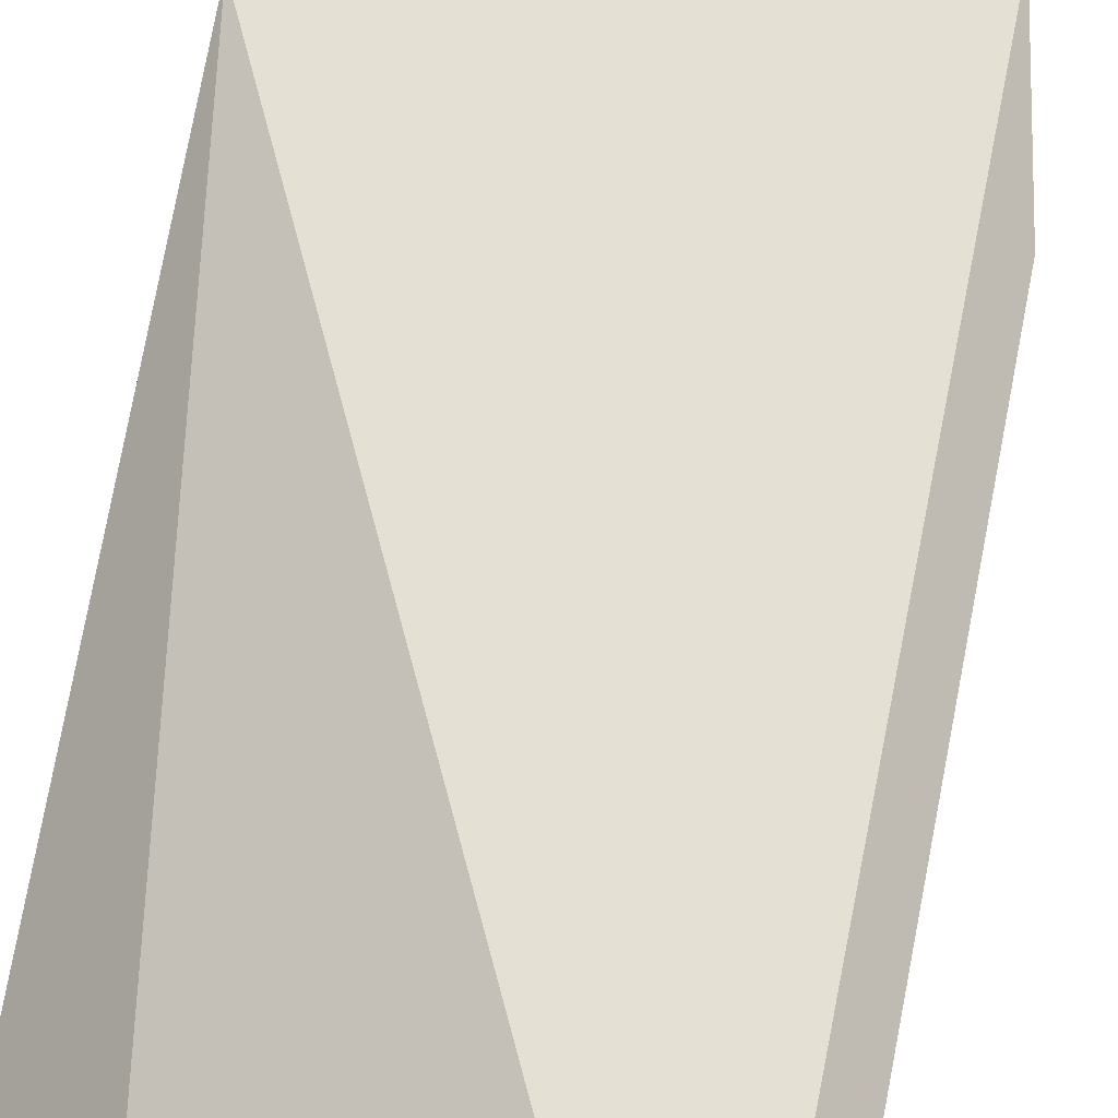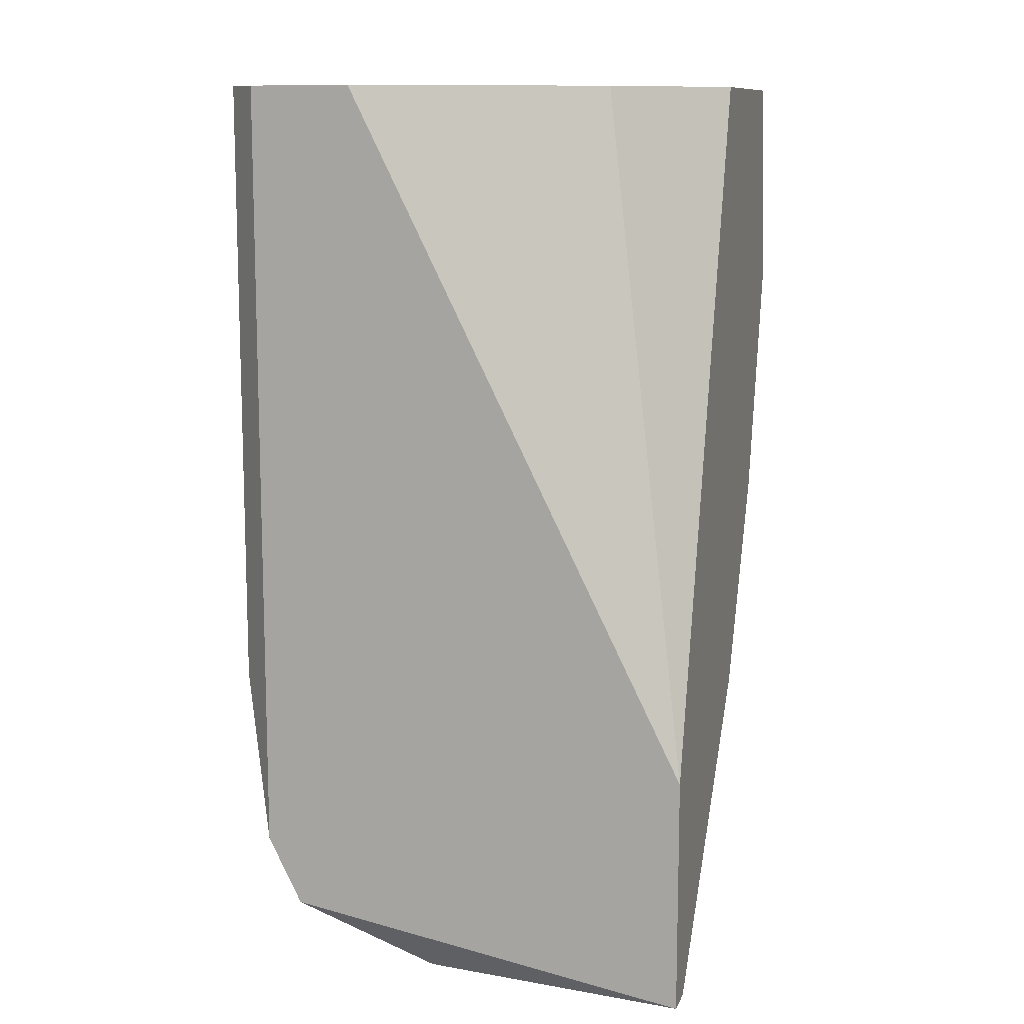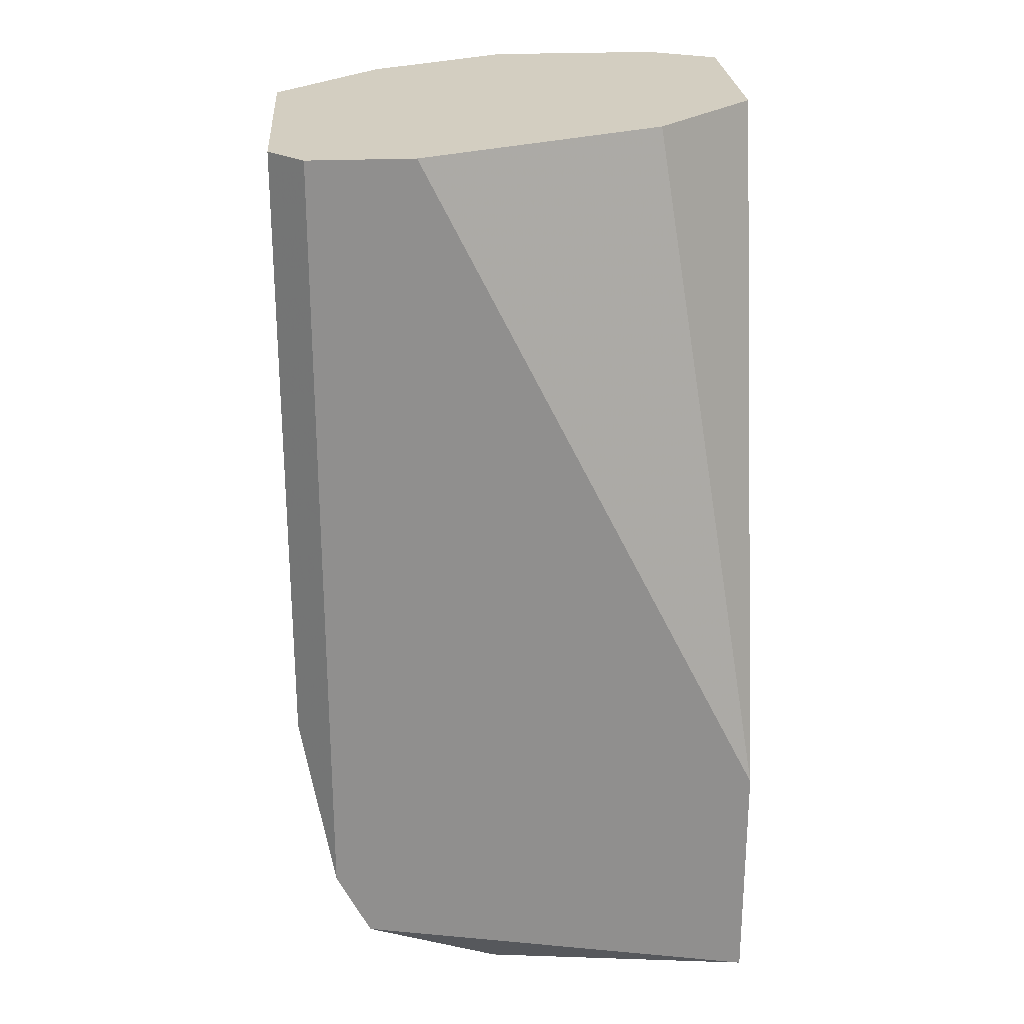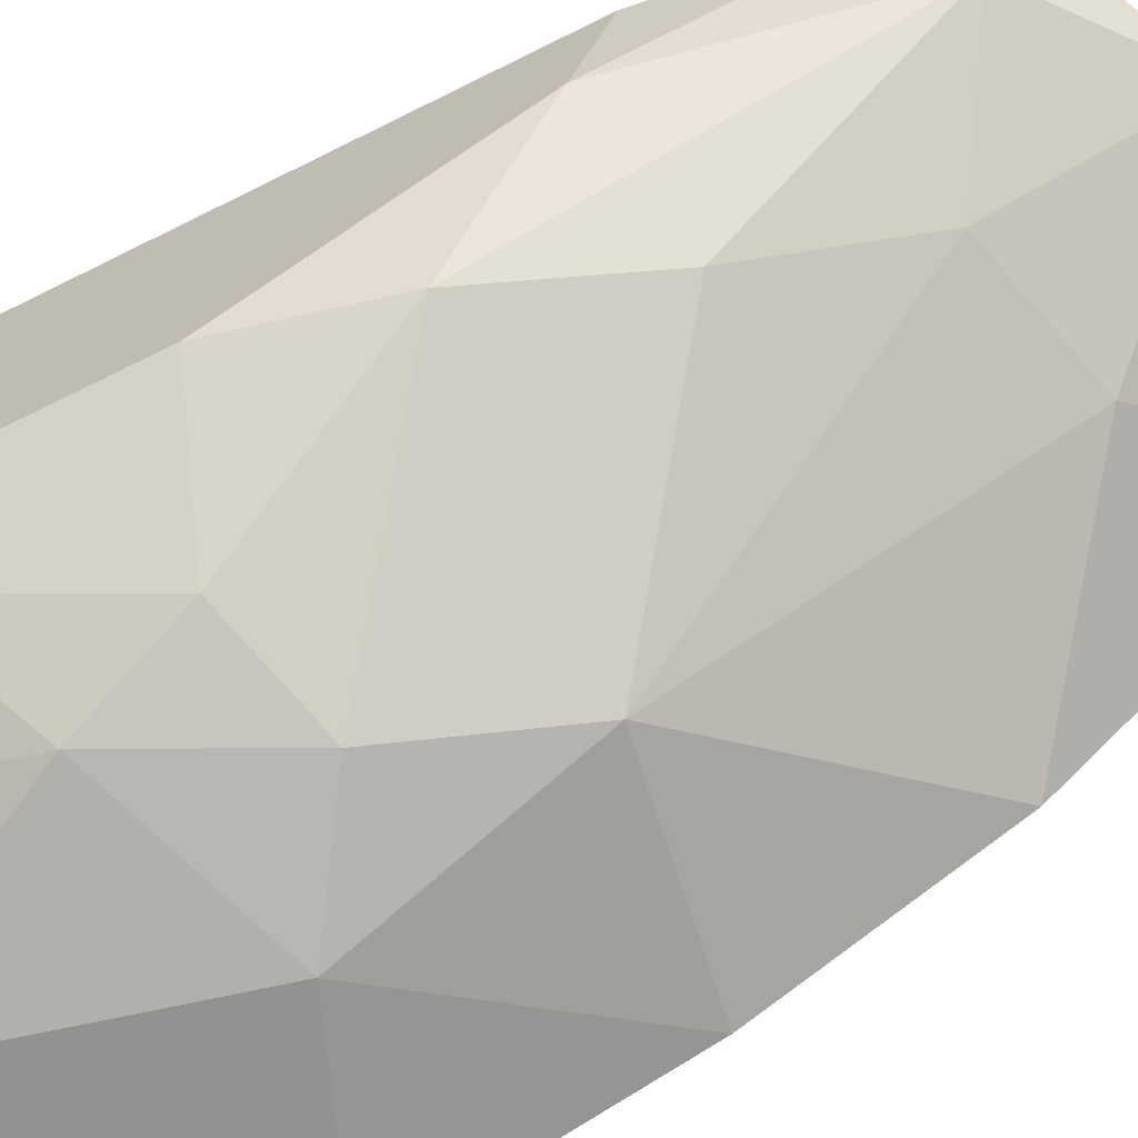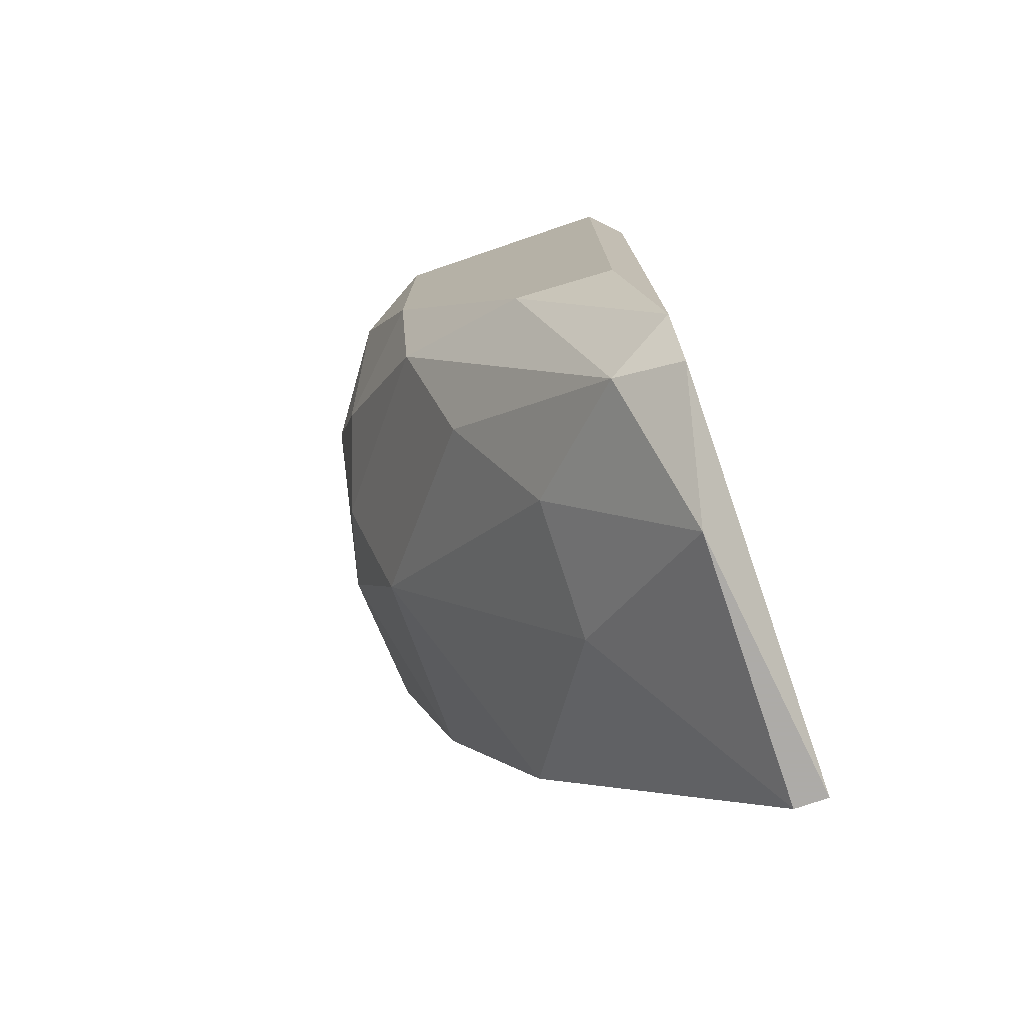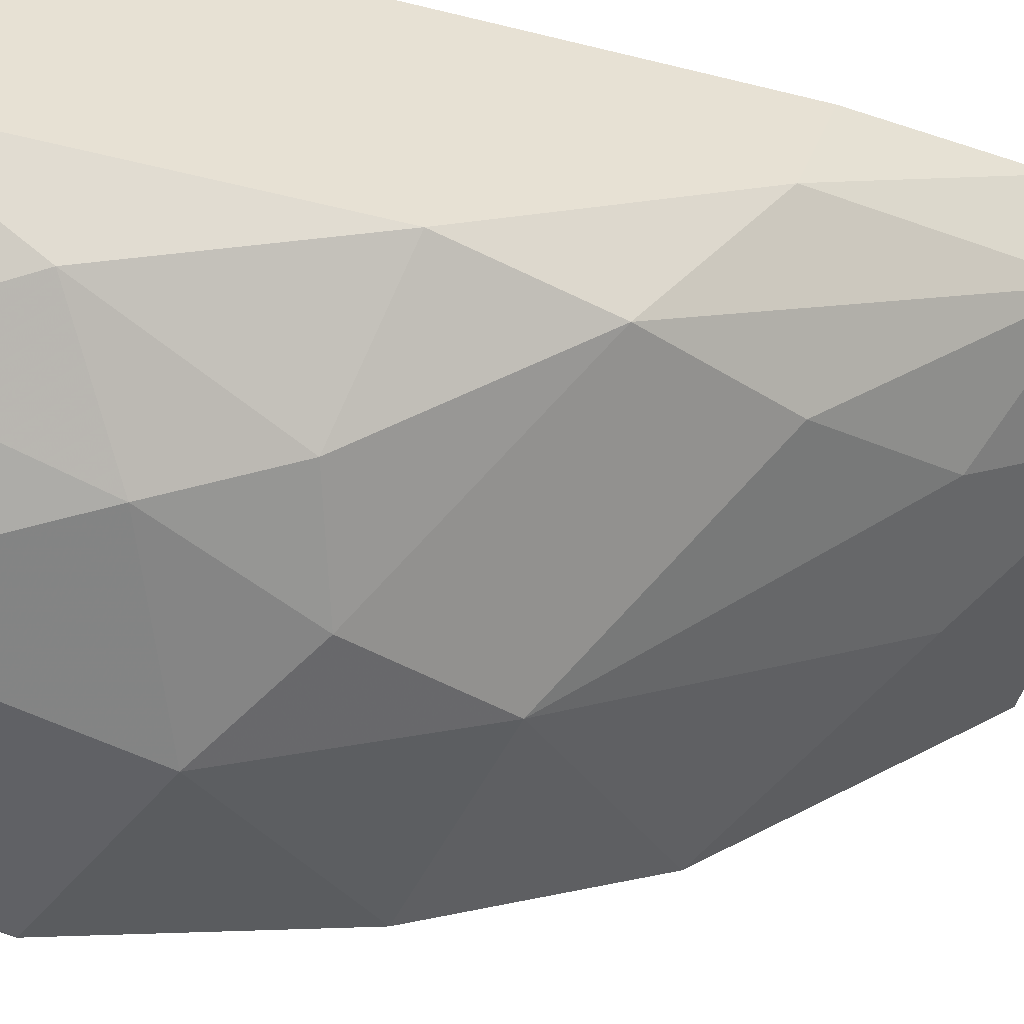
<metadata>
{"format":"obj","ext":"obj","renderer":"f3d","projection":"perspective","resolution":1024,"background":"white","views":[{"elev":65.8,"azim":11.7,"up":"+Y"},{"elev":11.1,"azim":-163.7,"up":"+Z"},{"elev":25.0,"azim":175.9,"up":"+Z"},{"elev":-66.5,"azim":116.8,"up":"+Y"},{"elev":-76.5,"azim":108.8,"up":"+Z"},{"elev":-49.6,"azim":74.5,"up":"+Y"}]}
</metadata>
<code>
v 0.05133 0.03005 -0.06941
v 0.05675 0.03277 -0.06941
v 0.05675 0.03277 -0.08163
v 0.05675 0.03819 -0.09384
v 0.05811 0.04498 -0.102
v 0.05811 0.04769 -0.1033
v 0.04861 0.0409 -0.1006
v 0.04861 0.03005 -0.08027
v 0.05404 0.0409 -0.09927
v 0.04455 0.03005 -0.06941
v 0.0554 0.04769 -0.06941
v 0.0554 0.03141 -0.07756
v 0.0459 0.04362 -0.06941
v 0.05947 0.04769 -0.06941
v 0.05947 0.04769 -0.1006
v 0.05947 0.03412 -0.07485
v 0.05947 0.03684 -0.08841
v 0.04997 0.03277 -0.08841
v 0.06082 0.04633 -0.06941
v 0.06082 0.04633 -0.09384
v 0.06082 0.03684 -0.06941
v 0.06082 0.03684 -0.08299
v 0.06082 0.04226 -0.09248
v 0.04183 0.04633 -0.1061
v 0.04183 0.04769 -0.09655
v 0.04183 0.04769 -0.1061
v 0.04183 0.03955 -0.06941
v 0.04183 0.03141 -0.06941
v 0.04183 0.03277 -0.08706
v 0.04183 0.03684 -0.0952
v 0.04183 0.03005 -0.07756
v 0.05268 0.04633 -0.1061
v 0.05268 0.03141 -0.08299
f 17 22 3
f 14 6 25
f 19 14 27
f 25 29 27
f 19 27 10
f 29 25 24
f 19 10 21
f 23 19 21
f 27 14 13
f 25 27 13
f 21 10 1
f 27 29 31
f 1 10 31
f 14 25 11
f 13 14 11
f 25 13 11
f 33 18 17
f 18 4 17
f 7 24 32
f 29 24 30
f 24 7 30
f 18 29 30
f 7 18 30
f 14 19 20
f 19 23 20
f 25 6 26
f 24 25 26
f 6 32 26
f 32 24 26
f 31 29 8
f 1 31 8
f 18 33 8
f 29 18 8
f 10 27 28
f 27 31 28
f 31 10 28
f 8 33 12
f 1 8 12
f 17 4 5
f 23 17 5
f 32 6 5
f 21 16 22
f 23 21 22
f 17 23 22
f 4 18 9
f 18 7 9
f 7 32 9
f 5 4 9
f 32 5 9
f 6 14 15
f 14 20 15
f 20 23 15
f 5 6 15
f 23 5 15
f 16 21 2
f 21 1 2
f 12 16 2
f 1 12 2
f 33 17 3
f 16 12 3
f 12 33 3
f 22 16 3

</code>
